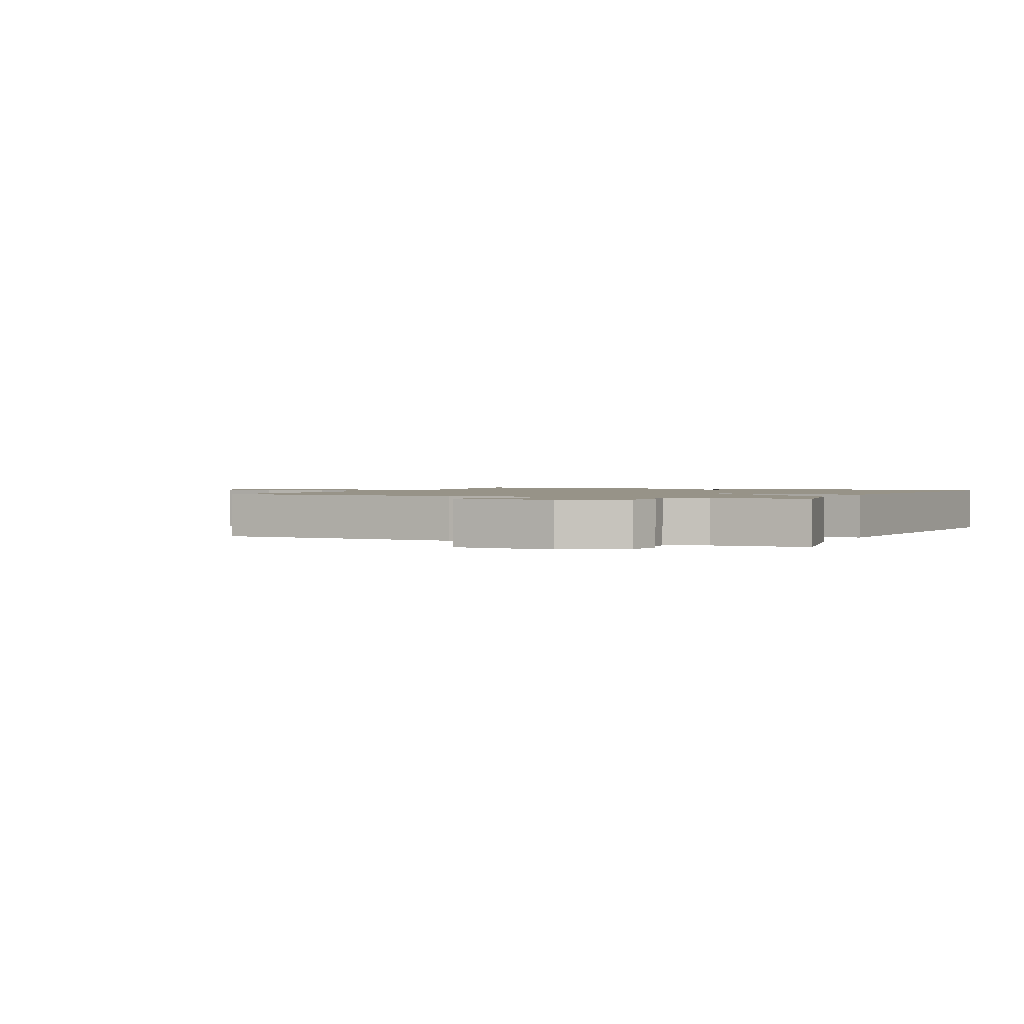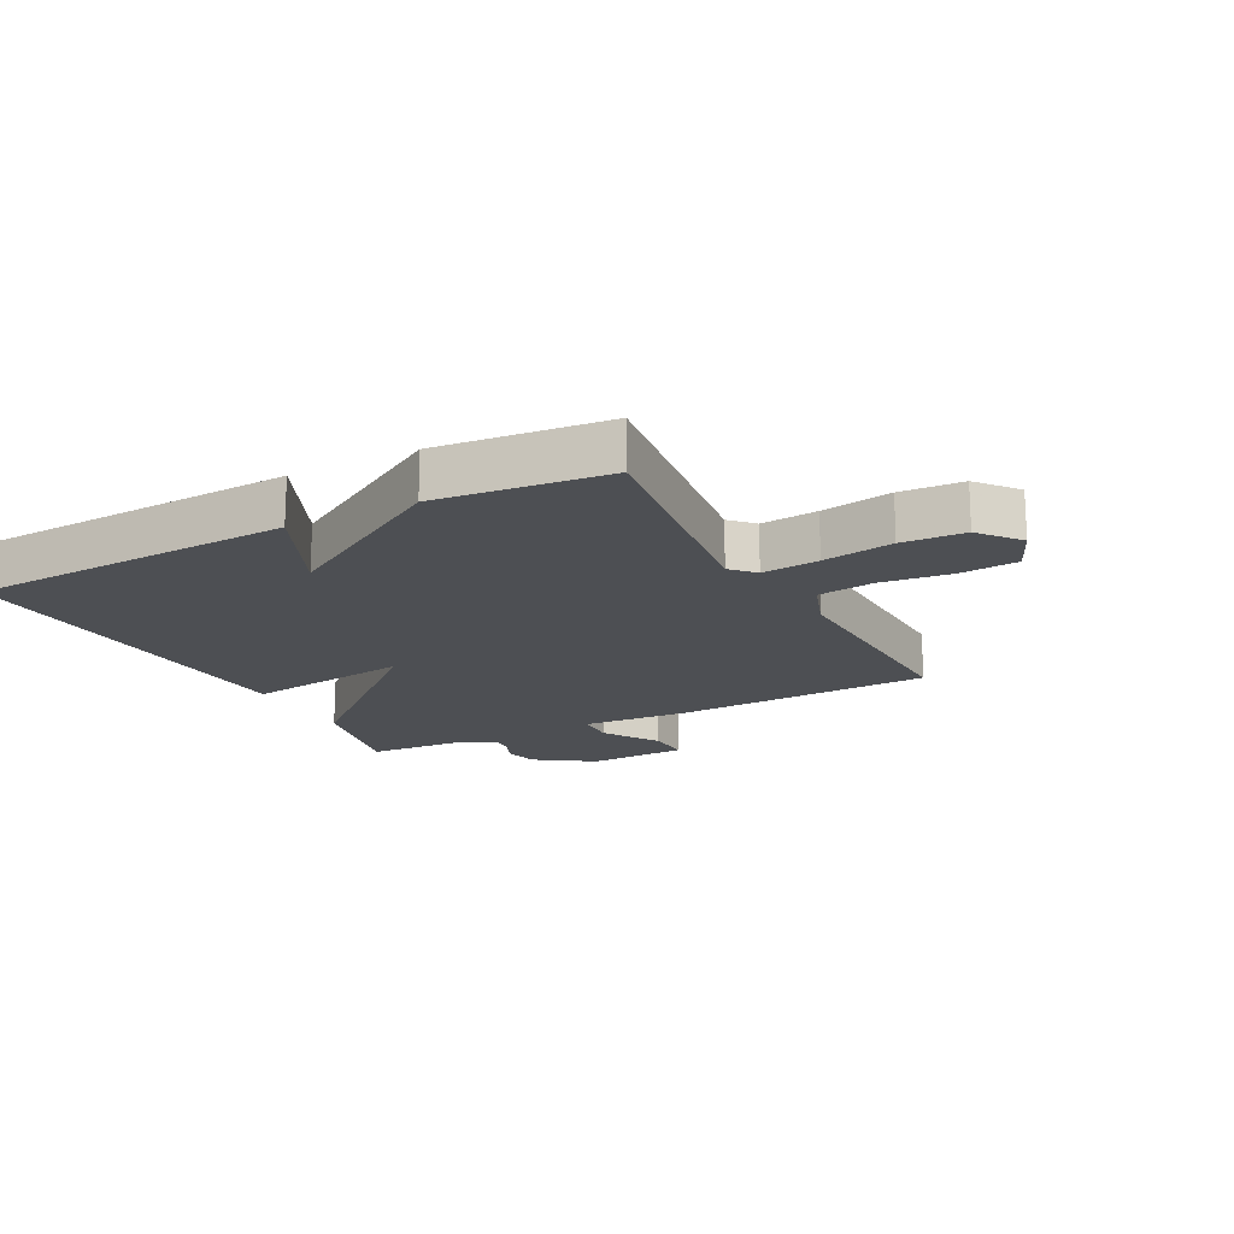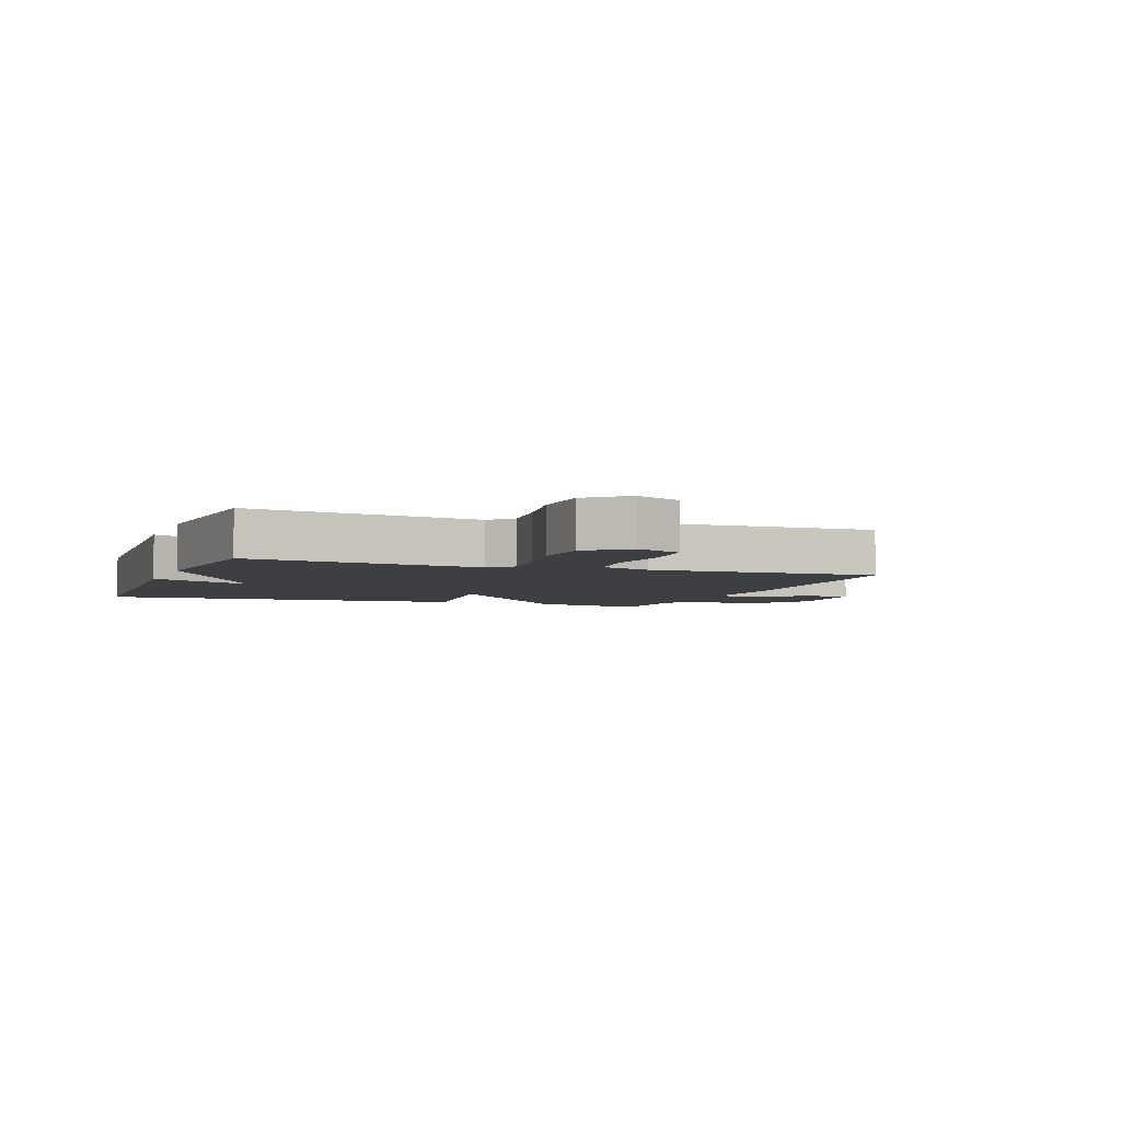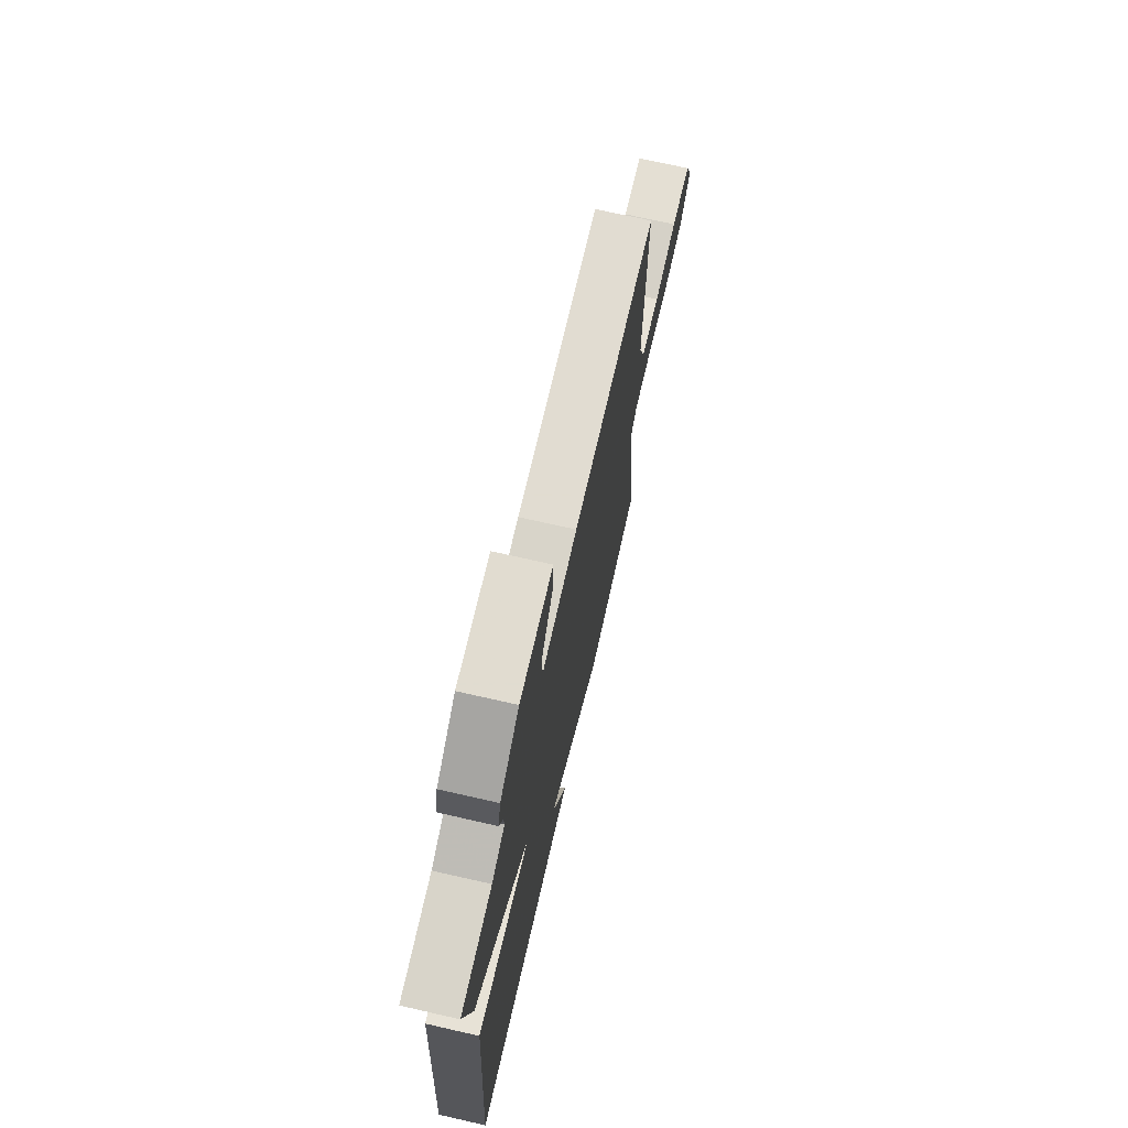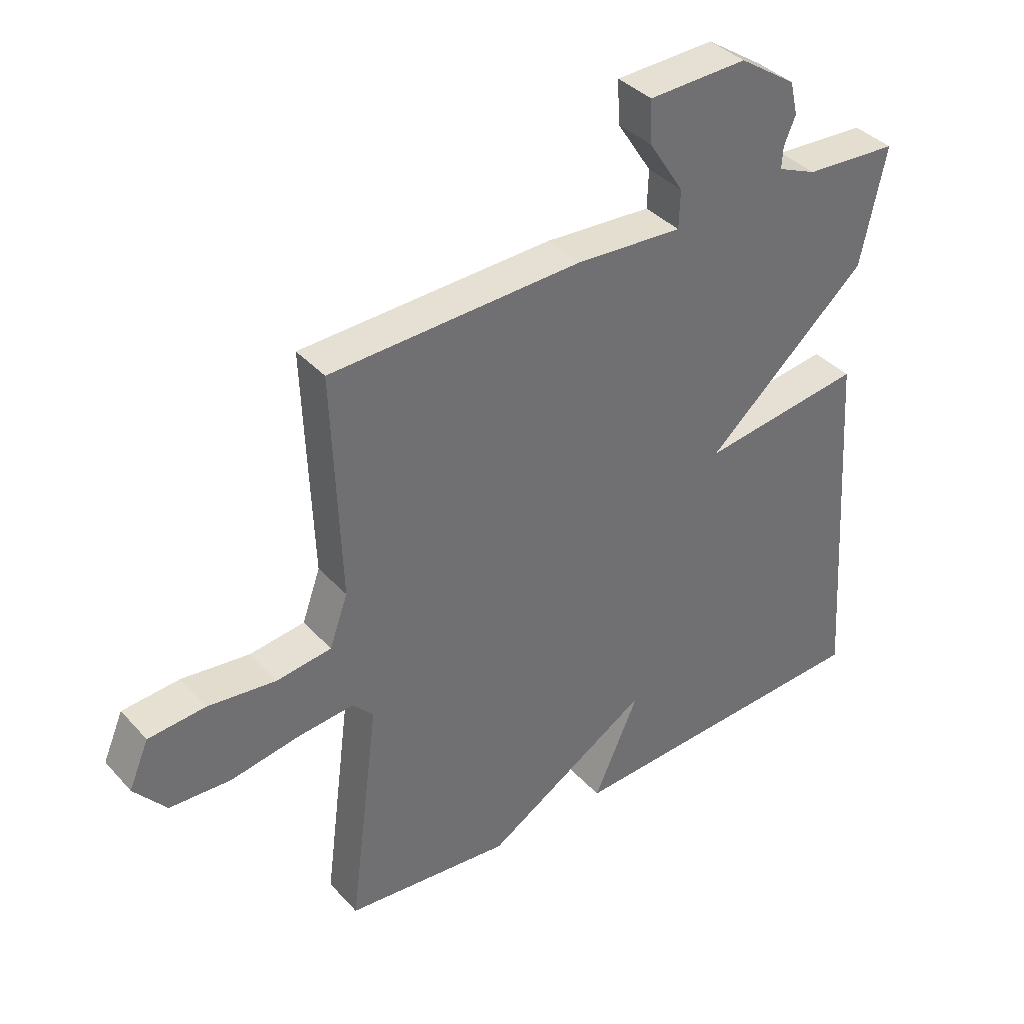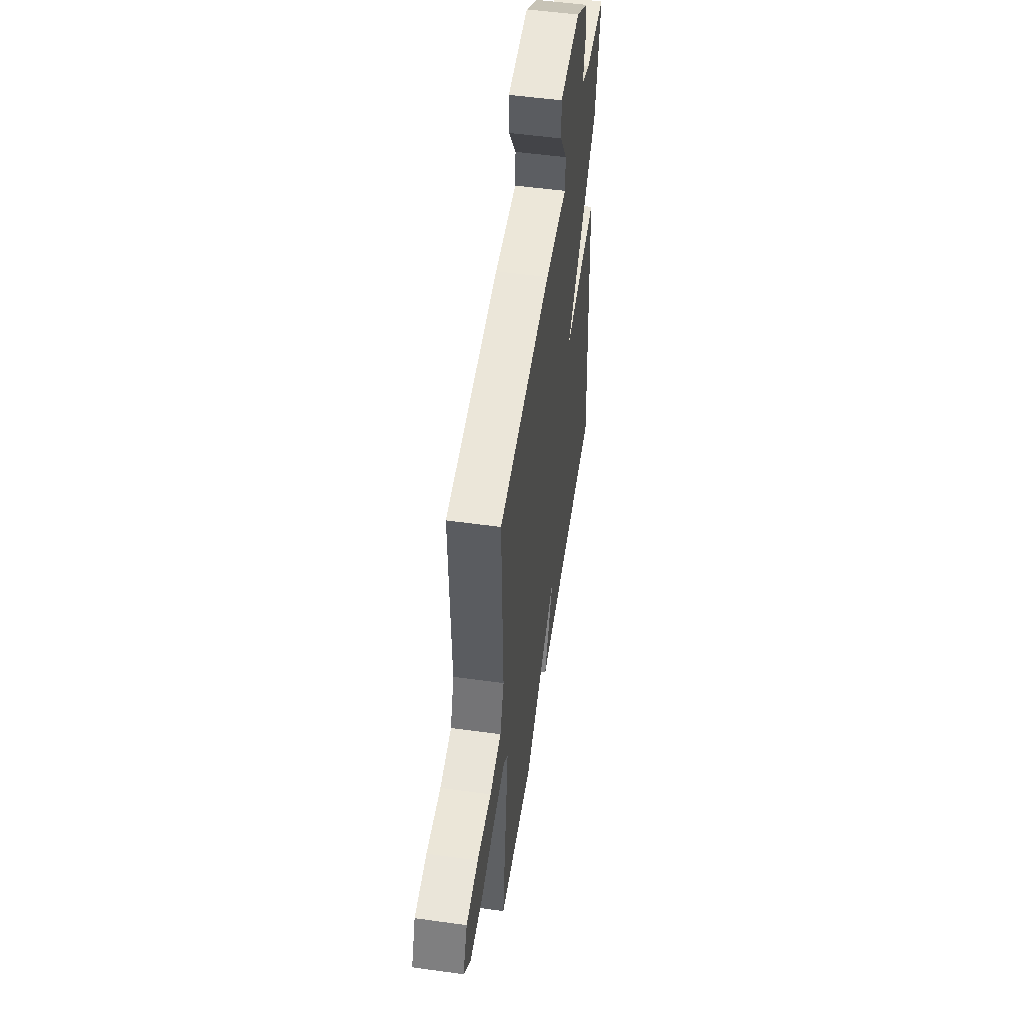
<metadata>
{"format":"obj","ext":"obj","renderer":"f3d","projection":"perspective","resolution":1024,"background":"white","views":[{"elev":1.4,"azim":25.7,"up":"+Y"},{"elev":-17.5,"azim":-152.5,"up":"+Y"},{"elev":-4.2,"azim":-110.4,"up":"+Y"},{"elev":71.6,"azim":102.8,"up":"+Z"},{"elev":37.8,"azim":-36.8,"up":"+Z"},{"elev":52.4,"azim":-81.5,"up":"+Z"}]}
</metadata>
<code>
v 0.5 0.07 0.5
v 0.459 0.07 0.307
v 0.191 0.07 0.07
v 0.459 0.07 0.107
v 0.5 0.07 -0.5
v -0.025 0.07 -0.527
v 0.05 0.07 -0.36
v -0.225 0.07 -0.527
v -0.5 0.07 -0.5
v -0.451 0.07 -0.117
v -0.486 0.07 -0.081
v -0.578 0.07 -0.09
v -0.692 0.07 -0.11
v -0.793 0.07 -0.105
v -0.846 0.07 -0.041
v -0.813 0.07 0.036
v -0.719 0.07 0.044
v -0.607 0.07 0.031
v -0.516 0.07 0.043
v -0.486 0.07 0.127
v -0.5 0.07 0.5
v -0.084 0.07 0.516
v 0.092 0.07 0.505
v 0.094 0.07 0.568
v 0.036 0.07 0.658
v 0.033 0.07 0.729
v 0.196 0.07 0.735
v 0.29 0.07 0.672
v 0.303 0.07 0.617
v 0.284 0.07 0.572
v 0.282 0.07 0.536
v 0.346 0.07 0.509
v 0.5 0 0.5
v 0.459 0 0.307
v 0.191 0 0.07
v 0.459 0 0.107
v 0.5 0 -0.5
v -0.025 0 -0.527
v 0.05 0 -0.36
v -0.225 0 -0.527
v -0.5 0 -0.5
v -0.451 0 -0.117
v -0.486 0 -0.081
v -0.578 0 -0.09
v -0.692 0 -0.11
v -0.793 0 -0.105
v -0.846 0 -0.041
v -0.813 0 0.036
v -0.719 0 0.044
v -0.607 0 0.031
v -0.516 0 0.043
v -0.486 0 0.127
v -0.5 0 0.5
v -0.084 0 0.516
v 0.092 0 0.505
v 0.094 0 0.568
v 0.036 0 0.658
v 0.033 0 0.729
v 0.196 0 0.735
v 0.29 0 0.672
v 0.303 0 0.617
v 0.284 0 0.572
v 0.282 0 0.536
v 0.346 0 0.509
f 28 29 30
f 27 28 30
f 26 27 30
f 25 26 30
f 24 25 30
f 23 24 30 31
f 20 21 22 23
f 23 31 32
f 20 23 32
f 19 20 32
f 16 17 18
f 15 16 18
f 14 15 18
f 13 14 18
f 12 13 18
f 11 12 18 19
f 1 2 3
f 32 1 3
f 19 32 3
f 11 19 3
f 10 11 3
f 10 3 4
f 9 10 4
f 8 9 4
f 7 8 4
f 4 5 6 7
f 62 61 60
f 62 60 59
f 62 59 58
f 62 58 57
f 62 57 56
f 63 62 56 55
f 55 54 53 52
f 64 63 55
f 64 55 52
f 64 52 51
f 50 49 48
f 50 48 47
f 50 47 46
f 50 46 45
f 50 45 44
f 51 50 44 43
f 35 34 33
f 35 33 64
f 35 64 51
f 35 51 43
f 35 43 42
f 36 35 42
f 36 42 41
f 36 41 40
f 36 40 39
f 39 38 37 36
f 1 33 34 2
f 2 34 35 3
f 3 35 36 4
f 4 36 37 5
f 5 37 38 6
f 6 38 39 7
f 7 39 40 8
f 8 40 41 9
f 9 41 42 10
f 10 42 43 11
f 11 43 44 12
f 12 44 45 13
f 13 45 46 14
f 14 46 47 15
f 15 47 48 16
f 16 48 49 17
f 17 49 50 18
f 18 50 51 19
f 19 51 52 20
f 20 52 53 21
f 21 53 54 22
f 22 54 55 23
f 23 55 56 24
f 24 56 57 25
f 25 57 58 26
f 26 58 59 27
f 27 59 60 28
f 28 60 61 29
f 29 61 62 30
f 30 62 63 31
f 31 63 64 32
f 32 64 33 1

</code>
